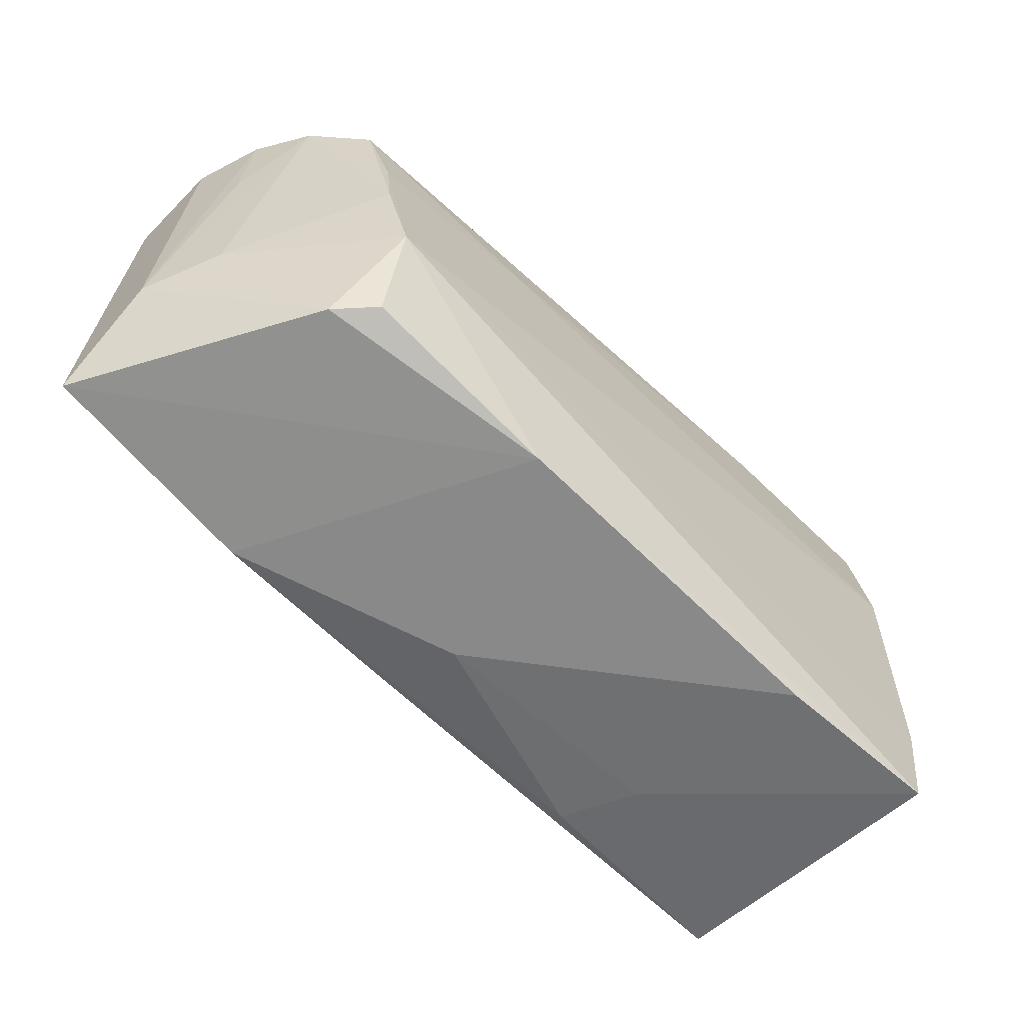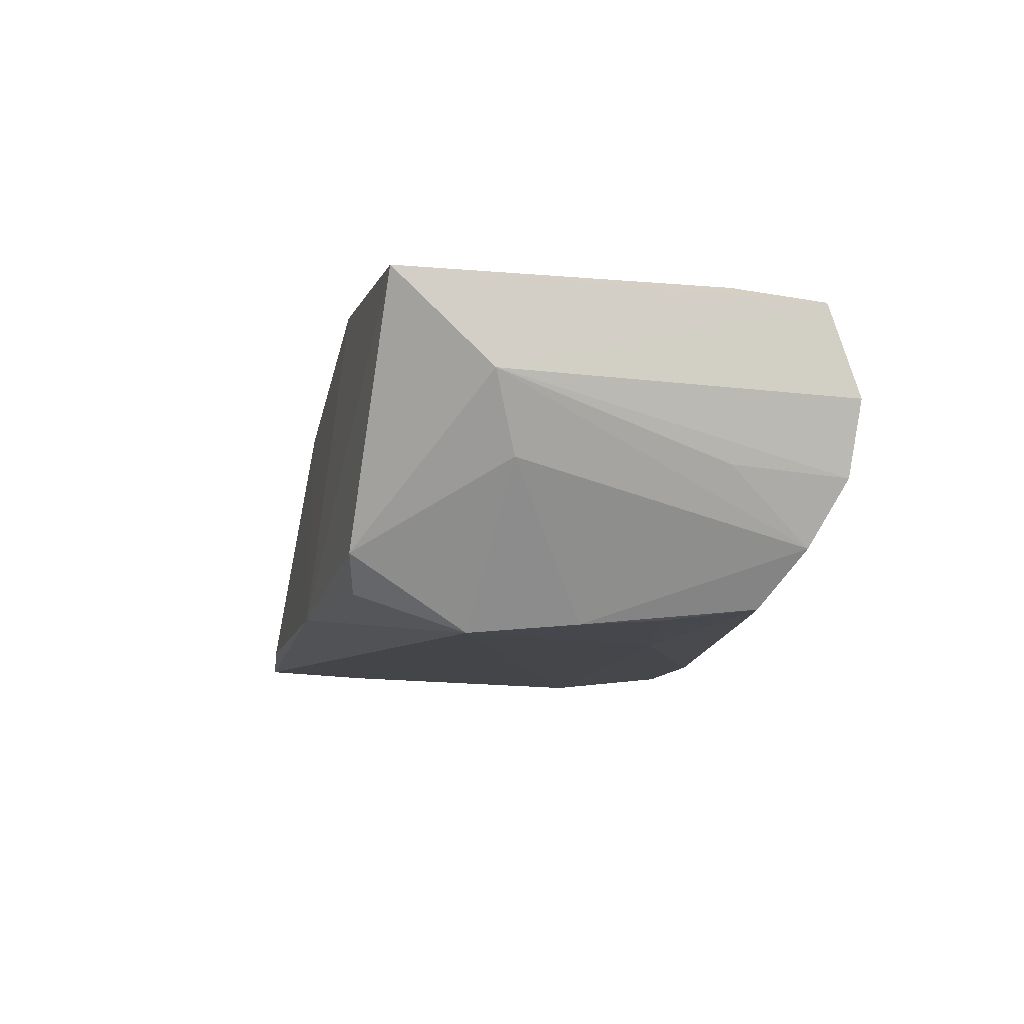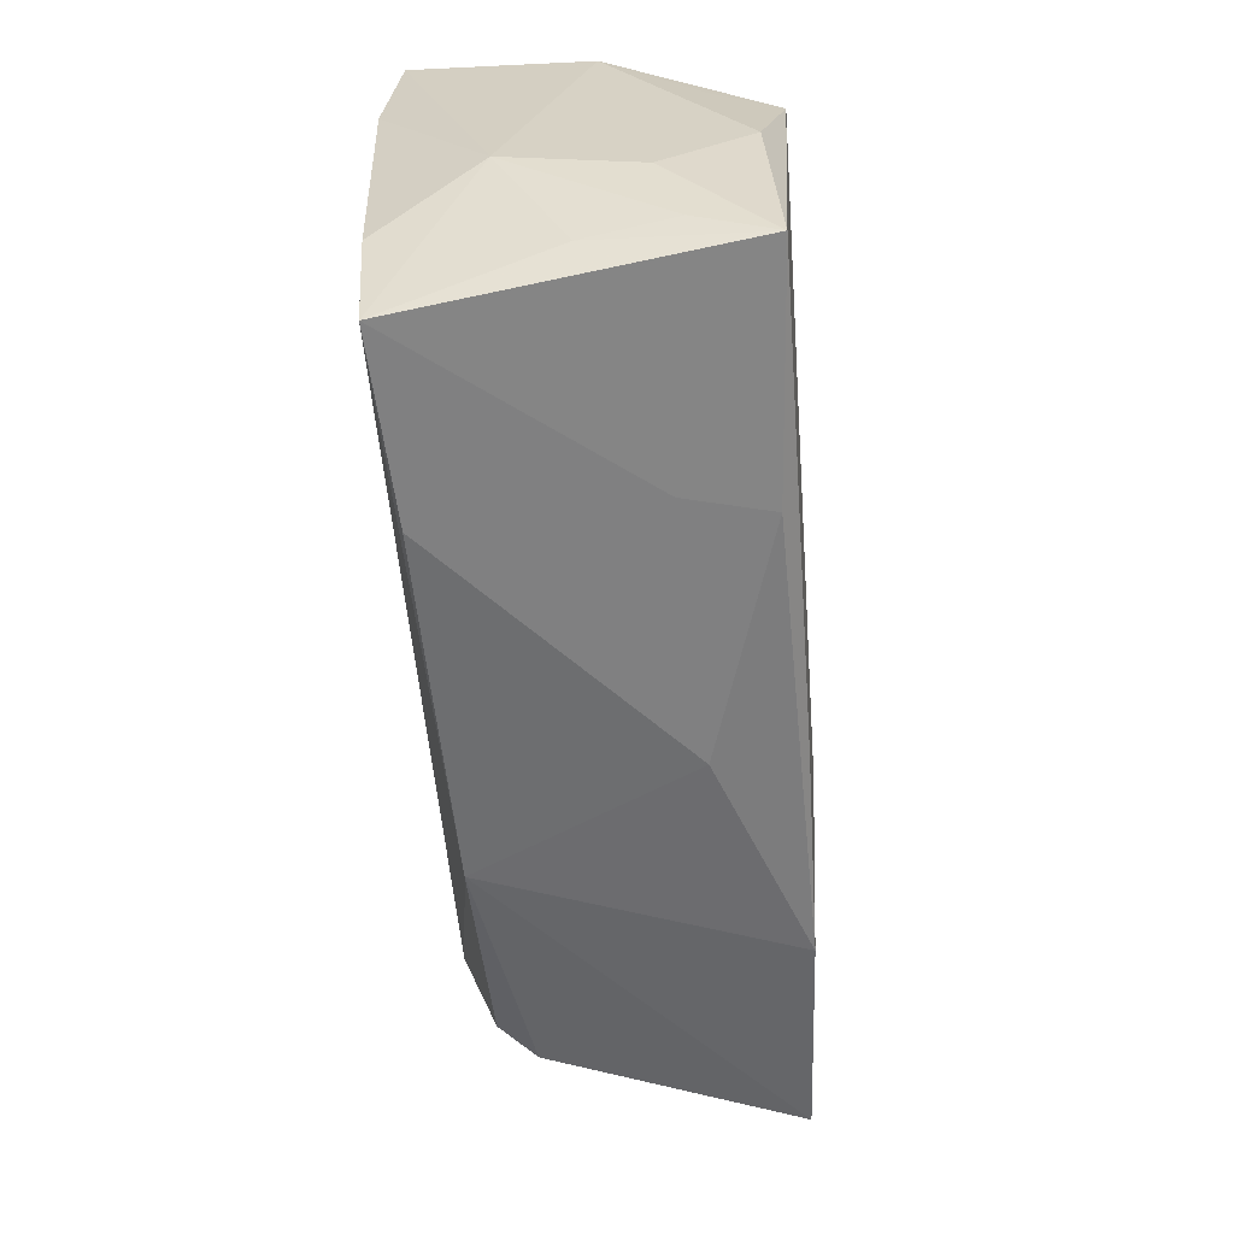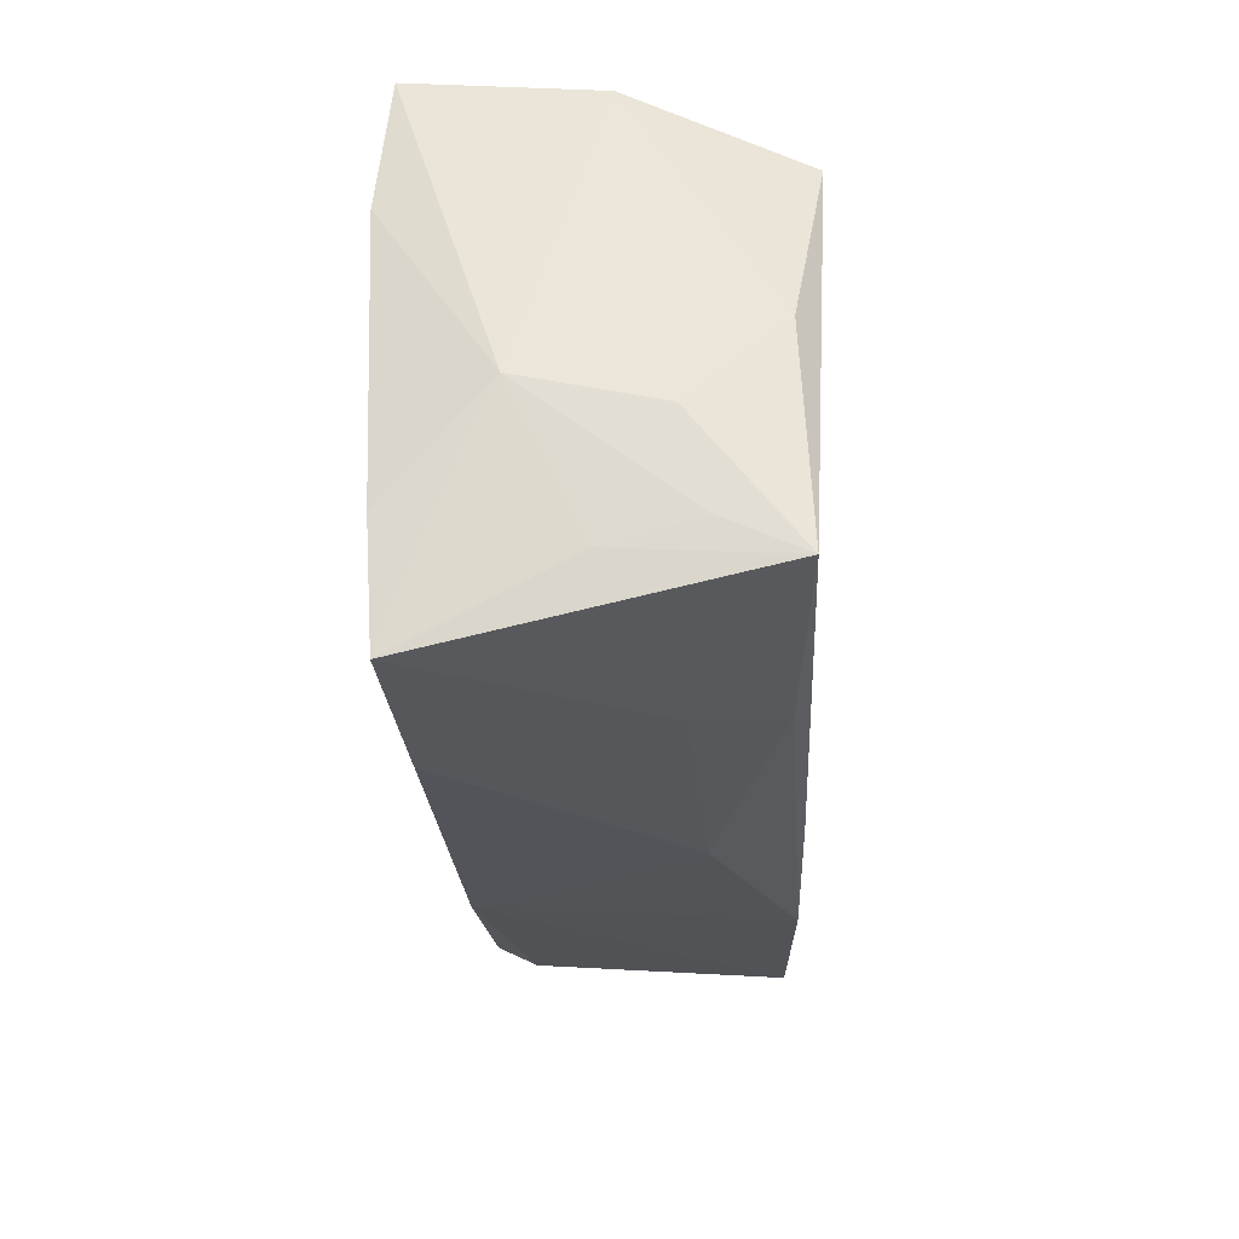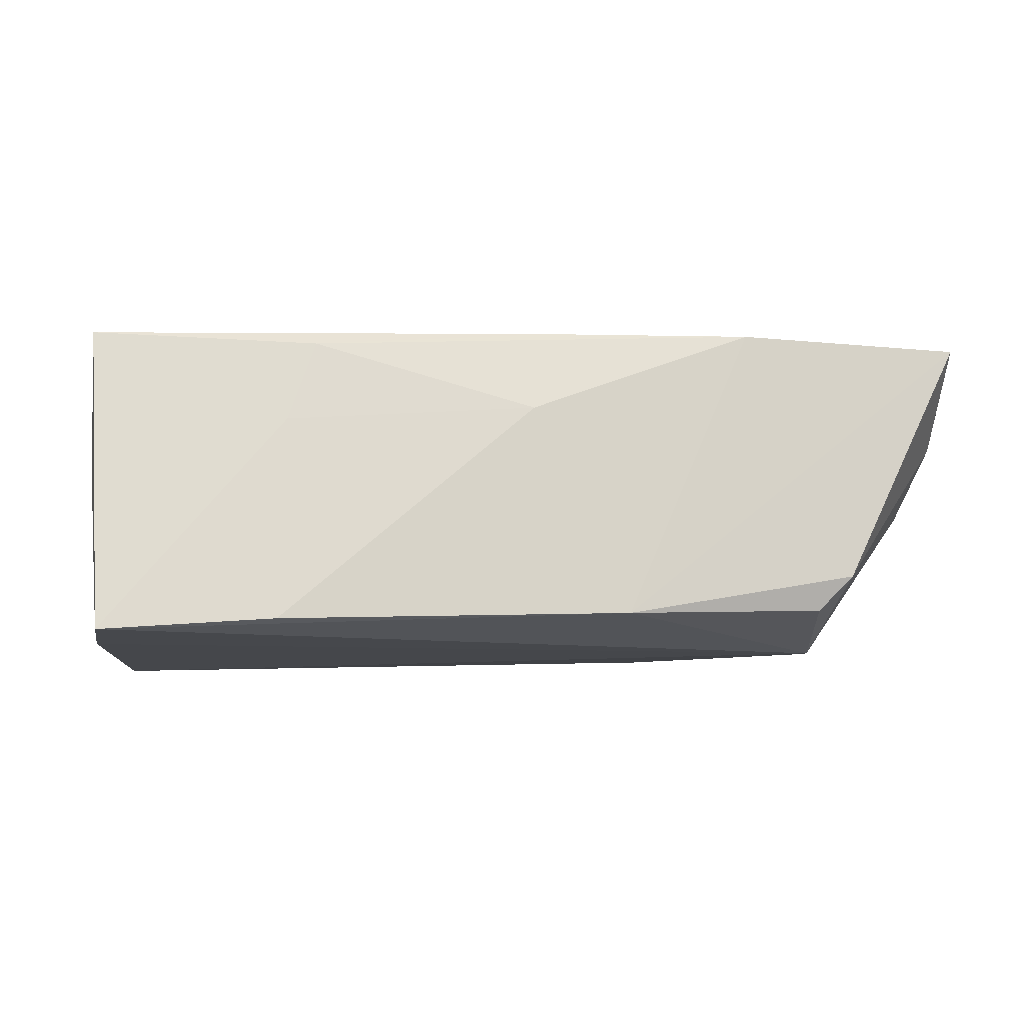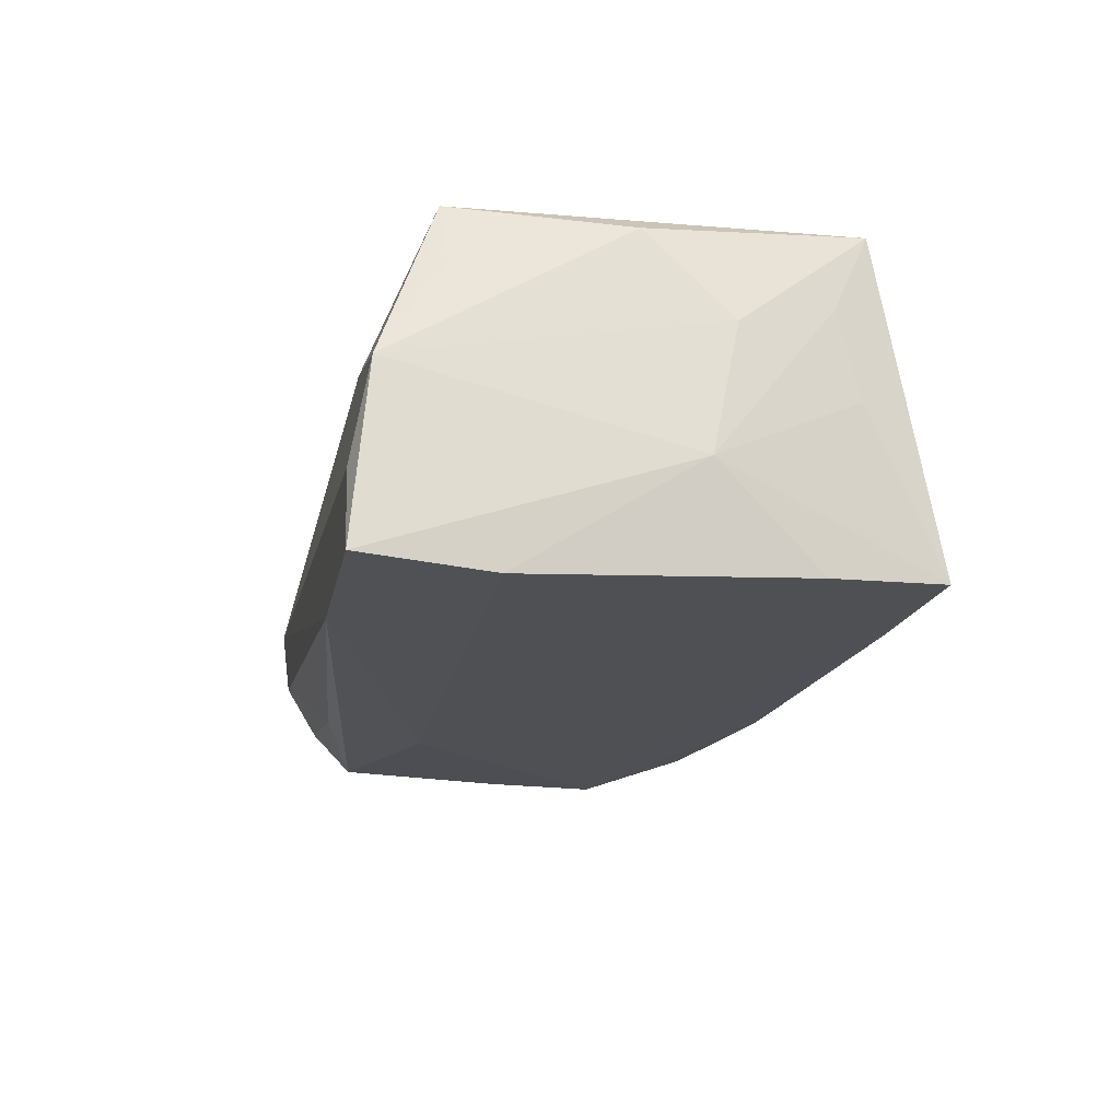
<metadata>
{"format":"obj","ext":"obj","renderer":"f3d","projection":"perspective","resolution":1024,"background":"white","views":[{"elev":-64.4,"azim":134.5,"up":"+Y"},{"elev":-8.5,"azim":81.5,"up":"+Z"},{"elev":-57.2,"azim":-86.2,"up":"+Y"},{"elev":-27.8,"azim":-87.9,"up":"+Y"},{"elev":-8.3,"azim":-4.6,"up":"+Z"},{"elev":-19.9,"azim":-100.9,"up":"+Z"}]}
</metadata>
<code>
v -0.02616 0.02908 -0.01884
v -0.0235 -0.02569 0.01699
v -0.0268 -0.02751 0.007226
v 0.0554 0.01505 0.01749
v -0.01846 0.02298 0.01924
v 0.04623 0.01996 -0.01718
v 0.05696 -0.02275 0.01811
v 0.02991 -0.02546 0.01892
v -0.04986 -0.01832 -0.01946
v -0.05192 -0.009379 0.006848
v -0.05227 -0.006266 -0.008257
v -0.05048 -0.0226 -0.0004258
v 0.05732 0.0254 0.0157
v 0.05155 0.02437 -0.01086
v -0.04888 0.02717 0.001335
v -0.02741 -0.03202 -0.01736
v 0.05481 0.02819 -0.003413
v 0.02746 0.001849 0.02068
v -0.05042 0.0003031 0.01722
v 0.03179 0.02586 0.01661
v -0.04612 0.02908 -0.009857
v -0.05074 -0.02381 0.01833
v -0.04854 0.02906 -0.01928
v -0.04732 0.01964 0.01287
v 0.057 -0.01132 0.00729
v -0.04489 0.02041 0.02068
v -0.04833 -0.03162 -0.01873
v -0.0208 0.02611 0.01179
v 0.04268 -0.02583 -0.01115
v 0.0572 0.02908 0.005075
v -0.0511 -0.01992 0.009553
v 0.005475 -0.02479 0.01895
v 0.0399 -0.01232 -0.01968
v 0.02395 0.02467 -0.01629
v 0.003107 -0.02814 0.008926
v 0.04321 0.009628 -0.01829
v 0.01459 -0.02928 -0.01618
v 0.05477 0.01493 -0.002159
v 0.04272 0.0002294 -0.01882
v 0.021 0.01317 -0.01931
v 0.0386 -0.02509 -0.01535
v -0.04902 0.01395 -0.0208
v 0.05299 -0.008691 -0.001603
f 15 24 26
f 10 15 11
f 11 15 23
f 11 22 10
f 21 15 30
f 23 15 21
f 18 8 7
f 26 22 18
f 28 15 26
f 30 15 28
f 27 22 12
f 12 11 27
f 6 40 1
f 30 17 1
f 1 21 30
f 23 21 1
f 16 27 37
f 7 8 37
f 42 11 23
f 23 1 42
f 42 1 40
f 36 40 6
f 19 22 26
f 26 24 19
f 24 15 19
f 10 22 19
f 19 15 10
f 35 27 16
f 35 3 27
f 16 37 35
f 35 37 8
f 7 13 4
f 4 18 7
f 32 18 22
f 8 18 32
f 20 13 30
f 30 28 20
f 22 11 31
f 31 12 22
f 11 12 31
f 6 1 34
f 34 1 17
f 27 11 9
f 11 42 9
f 3 35 2
f 2 22 27
f 27 3 2
f 2 35 8
f 2 32 22
f 8 32 2
f 5 28 26
f 5 20 28
f 13 20 5
f 5 4 13
f 26 18 5
f 18 4 5
f 6 34 14
f 14 34 17
f 17 38 14
f 41 37 33
f 33 37 27
f 40 36 33
f 27 9 33
f 33 42 40
f 33 9 42
f 25 14 38
f 43 14 25
f 30 13 25
f 25 13 7
f 25 17 30
f 25 38 17
f 41 33 29
f 29 33 43
f 43 25 29
f 7 37 29
f 29 37 41
f 29 25 7
f 39 14 43
f 43 33 39
f 6 14 39
f 39 36 6
f 39 33 36

</code>
